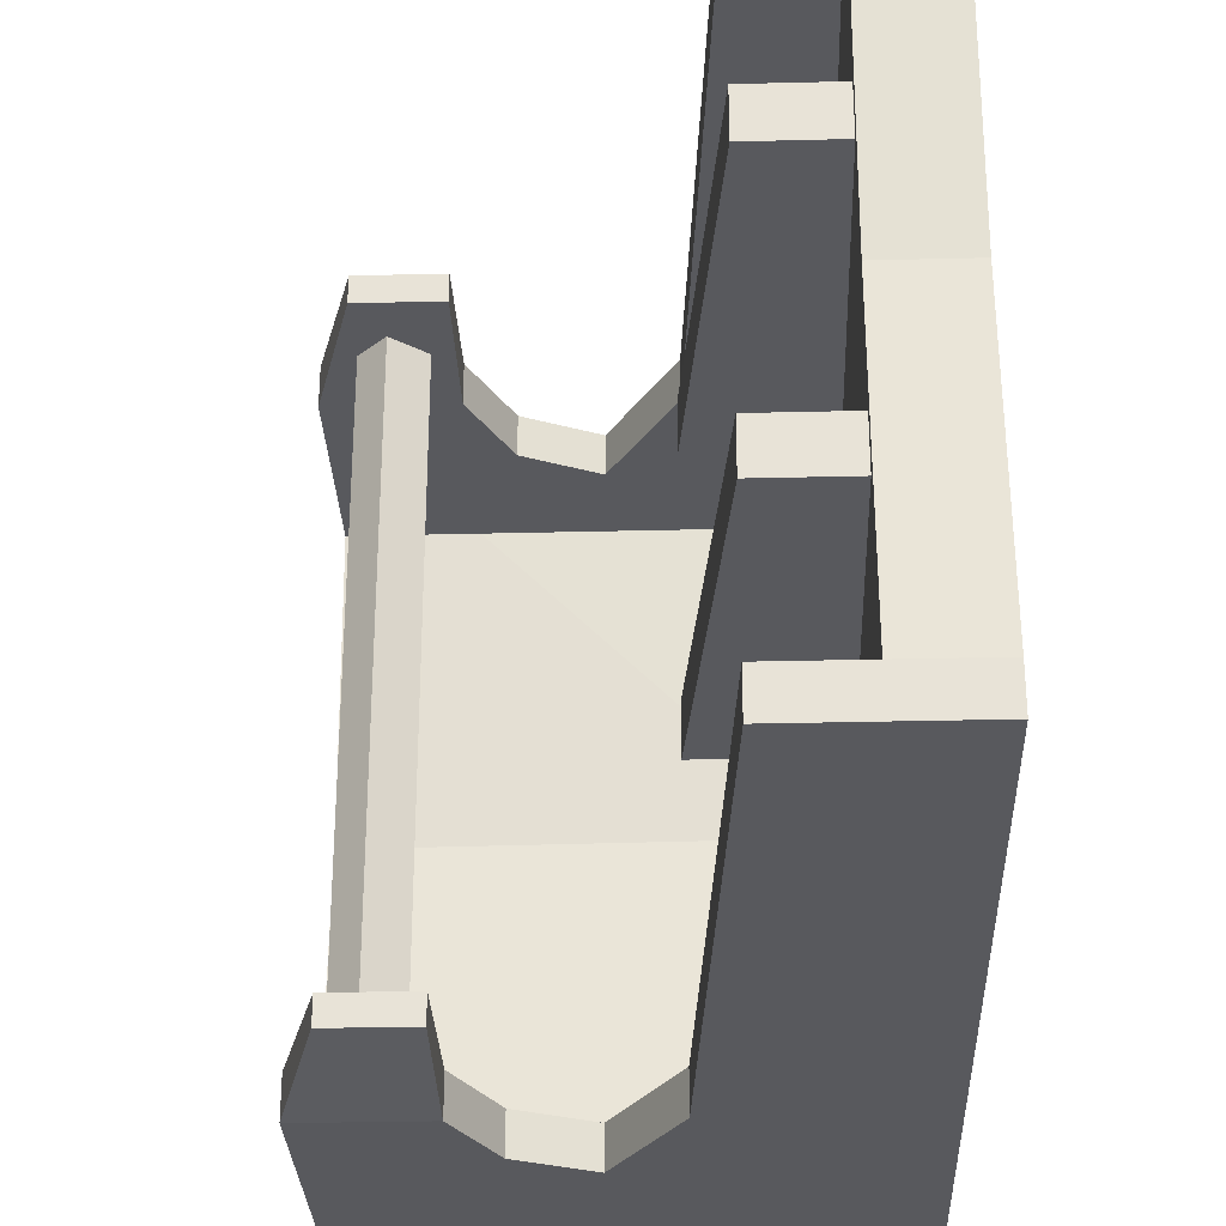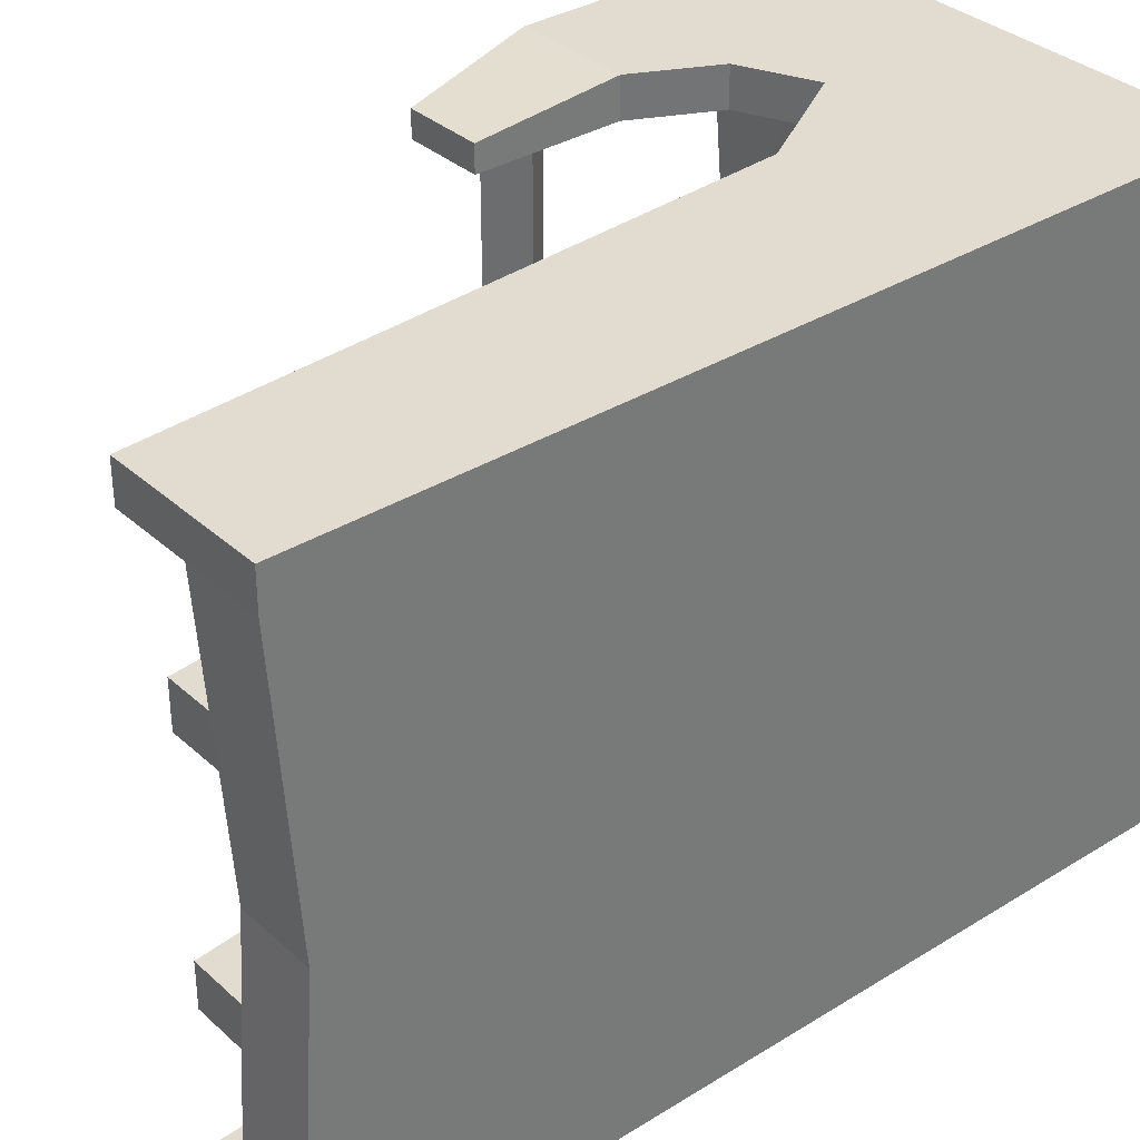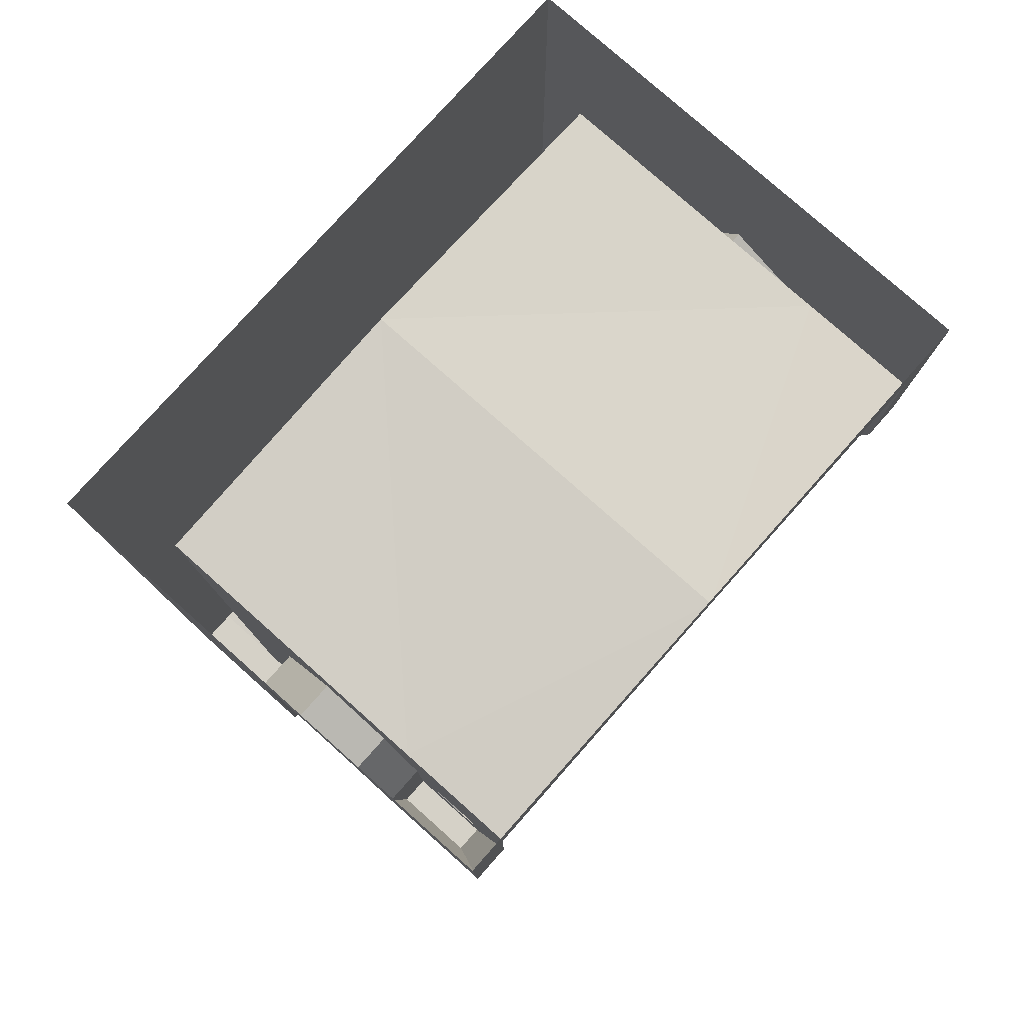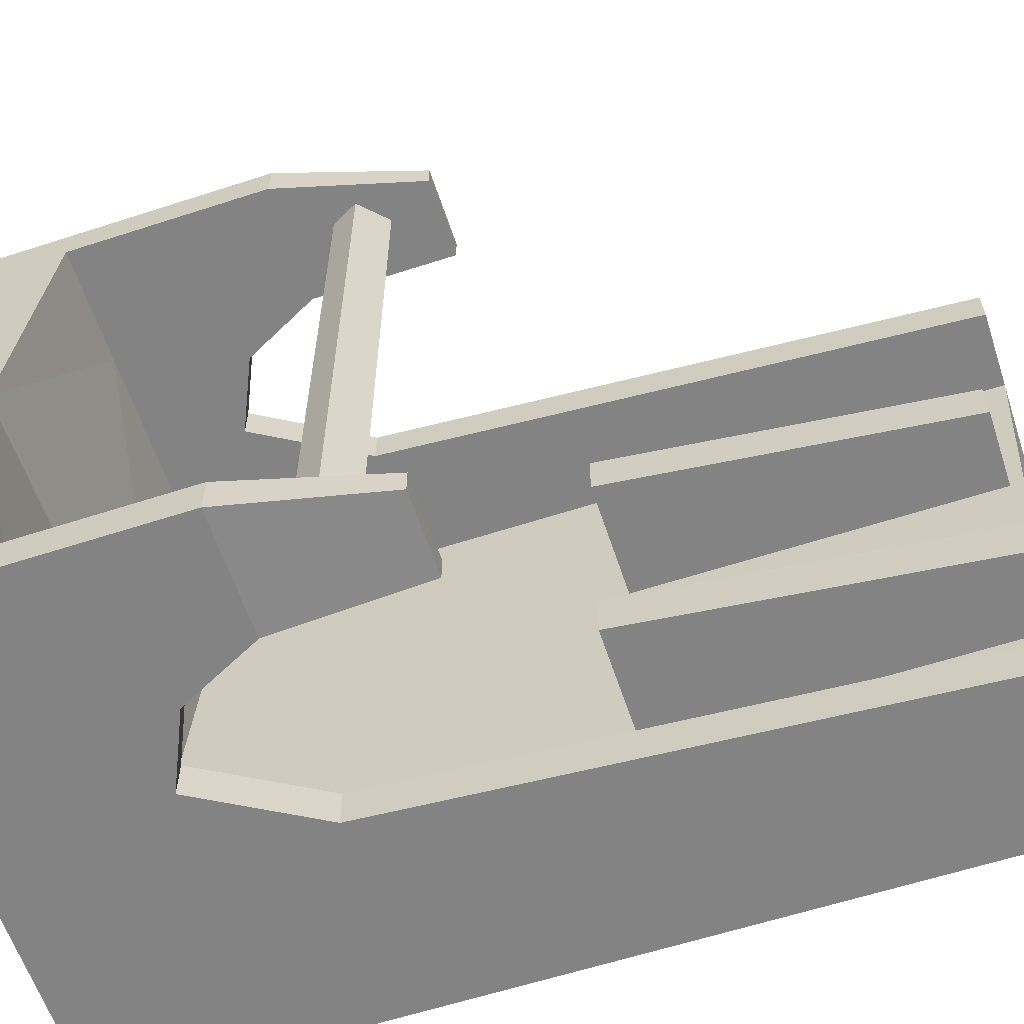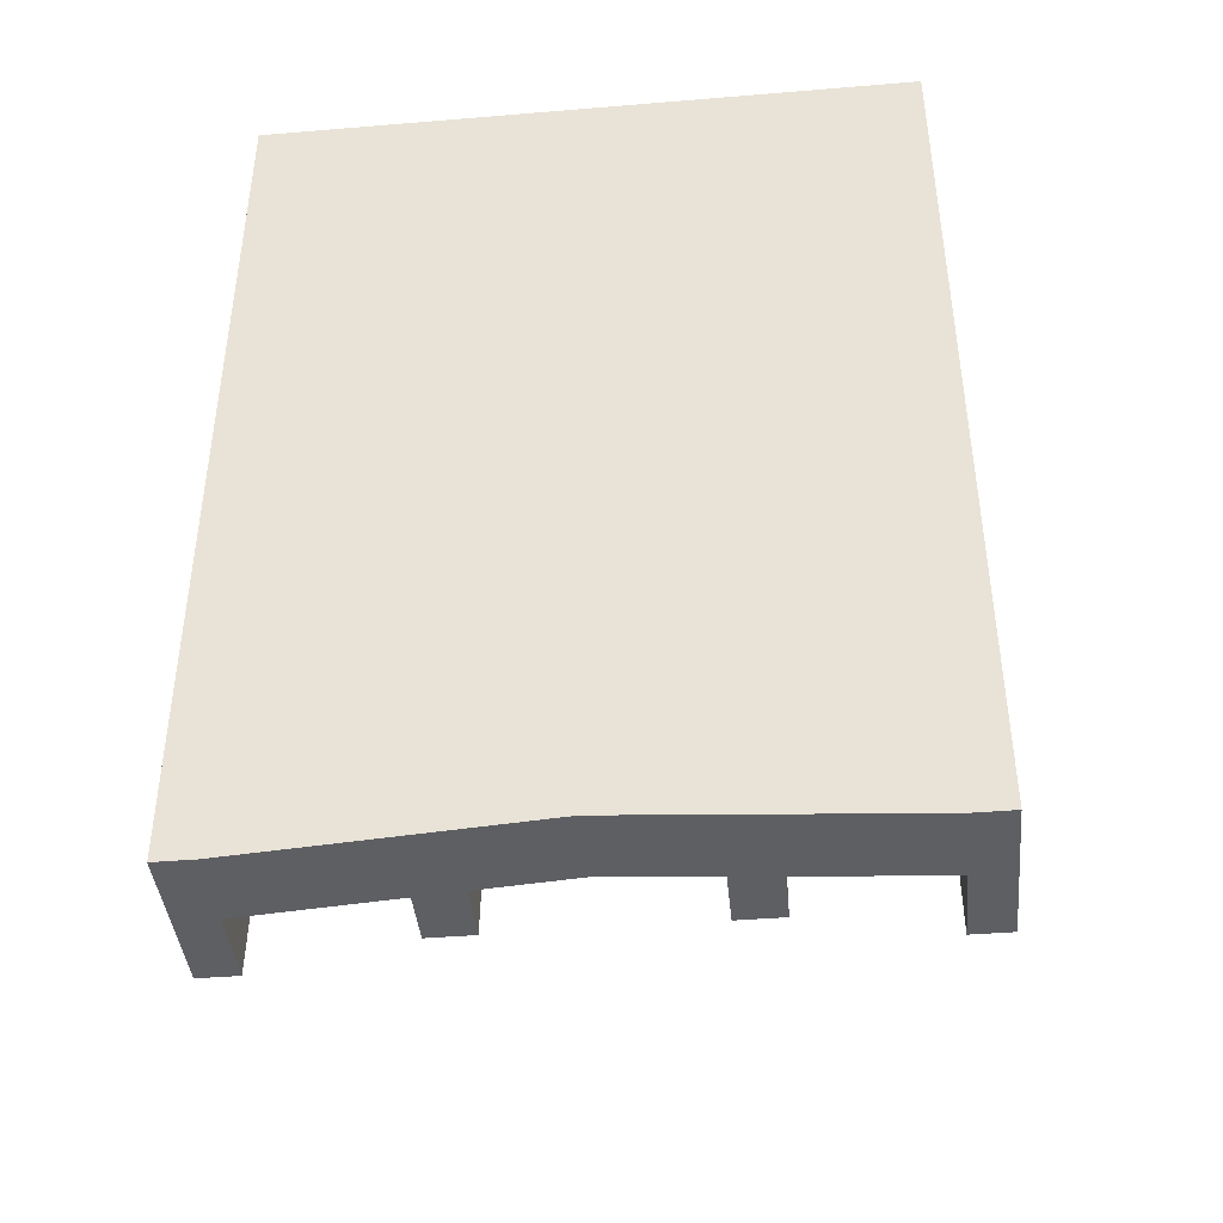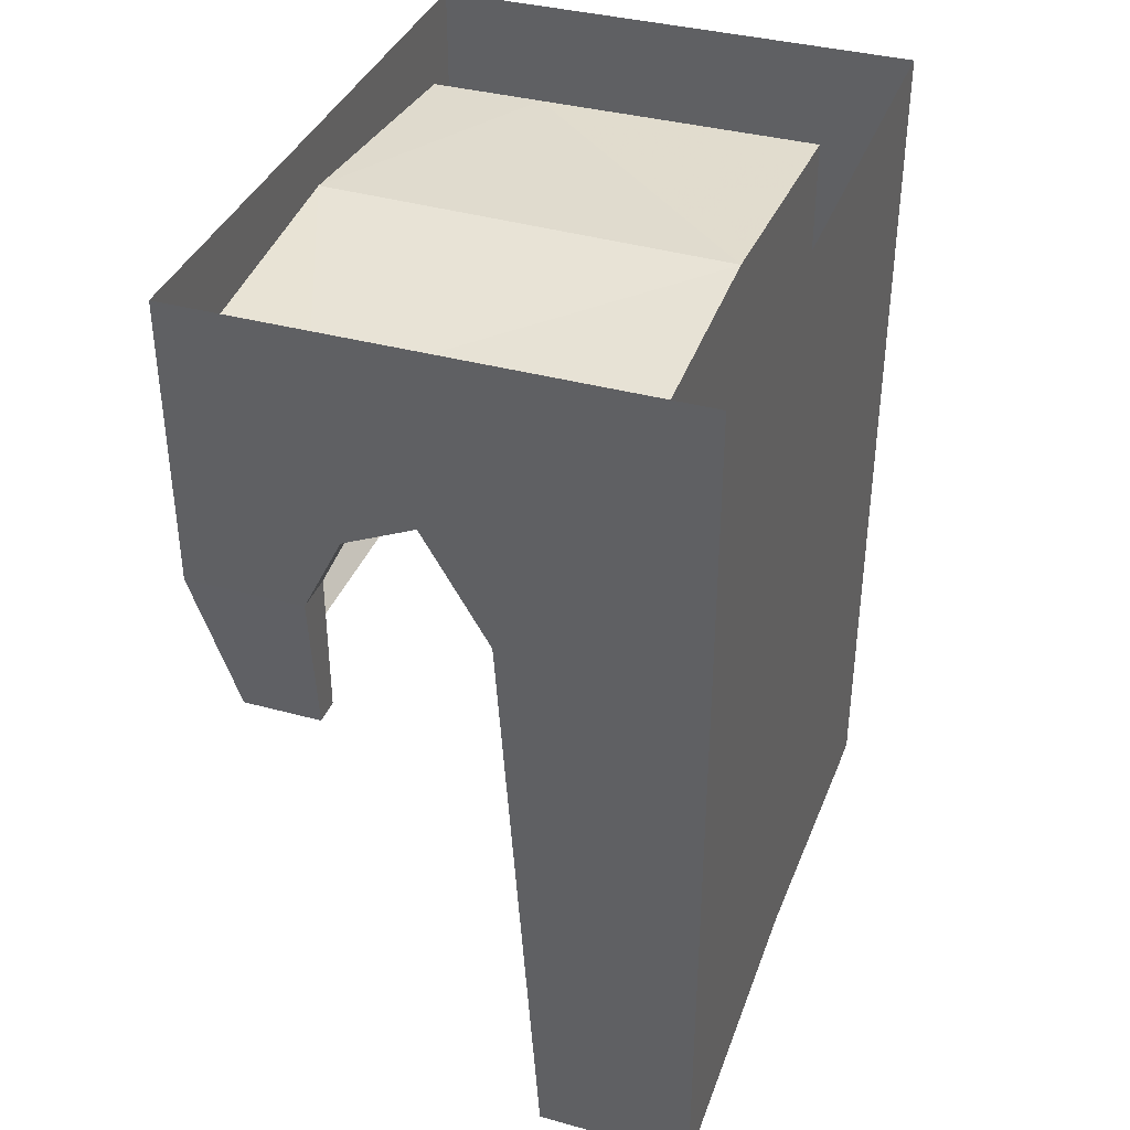
<metadata>
{"format":"obj","ext":"obj","renderer":"f3d","projection":"perspective","resolution":1024,"background":"white","views":[{"elev":-29.8,"azim":2.1,"up":"+Z"},{"elev":34.3,"azim":50.2,"up":"+Z"},{"elev":78.7,"azim":-138.3,"up":"+Y"},{"elev":-61.2,"azim":-71.7,"up":"+Z"},{"elev":-42.0,"azim":95.7,"up":"+Y"},{"elev":37.3,"azim":19.4,"up":"+Y"}]}
</metadata>
<code>
v -0.3047 -0.07031 0
v -0.3047 0 0
v -0.3047 0 -0.3438
v -0.3047 -0.1016 -0.3438
v -0.1641 -0.1016 -0.3438
v 0.1875 -0.07812 0
v -0.1641 -0.1016 0.3438
v -0.3047 -0.1016 0.3438
v -0.3047 0 0.3438
v -0.3047 0 -0.3906
v -0.3047 -0.1016 -0.3906
v -0.3047 -0.3438 -0.3906
v -0.3047 -0.3438 -0.3438
v -0.2109 -0.3438 -0.3438
v -0.1641 -0.3438 -0.3438
v -0.1172 -0.25 -0.3438
v -0.03125 -0.2109 -0.3438
v 0.04688 -0.1016 -0.3438
v 0.1875 -0.1016 -0.3438
v 0.1875 -0.3438 -0.3438
v 0.1875 -0.3438 0
v 0.1875 -0.3438 0.3438
v 0.1875 -0.1016 0.3438
v 0.04688 -0.1016 0.3438
v -0.03125 -0.2109 0.3438
v -0.1172 -0.25 0.3438
v -0.1641 -0.3438 0.3438
v -0.2109 -0.3438 0.3438
v -0.3047 -0.3438 0.3438
v -0.3047 -0.3438 0.3906
v -0.3047 -0.1016 0.3906
v -0.3047 0 0.3906
v 0.2812 0 -0.3906
v 0.04688 -0.3438 -0.3906
v 0.04688 -0.1016 -0.3906
v -0.1641 -0.1016 -0.3906
v -0.1641 -0.3438 -0.3906
v -0.1641 -0.5156 -0.375
v -0.2578 -0.5156 -0.375
v -0.2578 -0.5156 -0.3438
v -0.2578 -0.4297 -0.3438
v -0.2422 -0.3984 -0.3438
v -0.2109 -0.3984 -0.3438
v -0.1641 -0.4297 -0.3438
v -0.1172 -0.25 -0.3906
v -0.03125 -0.2109 -0.3906
v 0.04688 -0.3438 -0.3438
v 0.09375 -1.062 -0.3438
v 0.1875 -1.062 -0.3438
v 0.1875 -1.039 0
v 0.1875 -1.062 0.3438
v 0.09375 -1.062 0.3438
v 0.04688 -0.3438 0.3438
v 0.04688 -0.3438 0.3906
v -0.03125 -0.2109 0.3906
v -0.1172 -0.25 0.3906
v -0.1641 -0.3438 0.3906
v -0.1641 -0.4297 0.3438
v -0.2109 -0.3984 0.3438
v -0.2422 -0.3984 0.3438
v -0.2578 -0.4297 0.3438
v -0.2578 -0.5156 0.3438
v -0.2578 -0.5156 0.375
v -0.1641 -0.5156 0.375
v -0.1641 -0.1016 0.3906
v 0.2812 0 0.3906
v 0.04688 -0.1016 0.3906
v 0.2812 -0.1016 0.3906
v 0.2812 0 0.3438
v -0.1641 -0.5156 -0.3438
v -0.2109 -0.5156 -0.3438
v -0.1875 -0.4297 -0.3438
v -0.2266 -0.4609 -0.3438
v -0.1875 -0.4297 0.3438
v -0.2266 -0.4609 0.3438
v -0.2109 -0.3984 0
v -0.2109 -0.4219 0
v 0.2812 -0.1016 -0.3906
v 0.2812 -0.3438 -0.3906
v 0.2812 0 -0.3438
v 0.2812 -0.1016 -0.3438
v 0.2812 -0.3438 -0.3438
v 0.2812 -1.062 -0.3438
v 0.2812 -1.062 -0.3906
v 0.1875 -1.062 -0.3906
v 0.09375 -1.062 -0.3906
v 0.2812 -1.039 0
v 0.2812 -1.062 0.3438
v 0.2812 -1.062 0.3906
v 0.1875 -1.062 0.3906
v 0.09375 -1.062 0.3906
v 0.2812 -0.3438 0.3906
v 0.2812 -0.3438 0.3438
v 0.2812 -0.1016 0.3438
v 0.2812 0 0
v 0.2812 -0.1016 0
v 0.2812 -0.3438 0
v -0.2109 -0.5156 0.3438
v -0.1641 -0.5156 0.3438
v 0.04688 -0.6016 0.1172
v 0.1875 -0.6016 0.1172
v 0.1875 -1.031 0.1172
v 0.09375 -1.031 0.1172
v 0.04688 -0.6016 0.1719
v 0.09375 -1.031 0.1719
v 0.1875 -0.6016 0.1719
v 0.1875 -1.031 0.1719
v 0.04688 -0.6016 -0.1797
v 0.1875 -0.6016 -0.1797
v 0.1875 -1.031 -0.1797
v 0.09375 -1.031 -0.1797
v 0.04688 -0.6016 -0.125
v 0.09375 -1.031 -0.125
v 0.1875 -0.6016 -0.125
v 0.1875 -1.031 -0.125
f 1 2 3
f 1 3 4
f 1 4 5
f 1 5 6
f 1 6 7
f 1 7 8
f 1 8 9
f 1 9 2
f 4 3 10
f 4 10 11
f 4 11 12
f 4 12 13
f 4 13 14
f 4 14 5
f 5 14 15
f 5 15 16
f 5 16 17
f 5 17 18
f 5 18 6
f 6 18 19
f 6 23 24
f 6 24 7
f 7 24 25
f 7 25 26
f 7 26 27
f 7 27 28
f 7 28 8
f 8 28 29
f 8 29 30
f 8 30 31
f 8 31 32
f 8 32 9
f 33 34 35
f 33 35 36
f 33 36 10
f 10 36 11
f 11 36 37
f 11 37 12
f 12 37 38
f 12 38 39
f 12 39 40
f 12 40 13
f 13 40 41
f 13 41 42
f 13 42 14
f 14 42 43
f 14 43 15
f 15 43 44
f 15 44 37
f 15 37 45
f 15 45 16
f 16 45 17
f 17 45 46
f 17 46 34
f 17 34 47
f 17 47 18
f 18 47 19
f 19 47 20
f 20 47 48
f 20 48 49
f 22 51 52
f 22 52 53
f 22 53 23
f 23 53 24
f 24 53 25
f 25 53 54
f 25 54 55
f 25 55 56
f 25 56 26
f 26 56 27
f 27 56 57
f 27 57 58
f 27 58 59
f 27 59 28
f 28 59 60
f 28 60 29
f 29 60 61
f 29 61 62
f 29 62 63
f 29 63 30
f 30 63 64
f 30 64 57
f 30 57 31
f 31 57 65
f 31 65 32
f 32 65 66
f 66 65 67
f 66 67 54
f 66 54 68
f 66 68 69
f 66 69 66
f 46 45 36
f 46 36 35
f 46 35 34
f 45 37 36
f 70 71 38
f 70 38 44
f 70 44 72
f 70 72 73
f 70 73 71
f 71 73 40
f 71 40 39
f 71 39 38
f 44 38 37
f 43 72 44
f 73 41 40
f 40 41 41
f 43 43 15
f 43 43 76
f 43 76 76
f 76 76 77
f 76 77 76
f 76 76 59
f 76 59 59
f 59 59 27
f 78 79 34
f 78 34 33
f 78 33 80
f 78 80 81
f 78 81 82
f 78 82 79
f 79 82 83
f 79 83 84
f 79 84 85
f 79 85 34
f 34 85 86
f 34 86 47
f 47 86 48
f 48 86 49
f 49 86 85
f 49 85 84
f 49 84 83
f 49 83 87
f 49 87 50
f 50 87 51
f 51 87 88
f 51 88 89
f 51 89 90
f 51 90 91
f 51 91 52
f 52 91 53
f 53 91 54
f 54 91 90
f 54 90 92
f 54 92 68
f 68 92 93
f 68 93 94
f 68 94 69
f 69 94 95
f 95 94 96
f 95 96 81
f 95 81 80
f 80 33 33
f 81 96 97
f 81 97 82
f 82 97 83
f 83 97 87
f 87 97 88
f 88 97 93
f 88 93 92
f 88 92 89
f 89 92 90
f 65 56 55
f 65 55 67
f 67 55 54
f 65 57 56
f 64 98 99
f 64 99 58
f 64 58 57
f 63 62 98
f 63 98 64
f 98 75 99
f 99 75 74
f 99 74 58
f 58 74 59
f 75 98 62
f 75 62 61
f 62 61 61
f 97 96 94
f 97 94 93
f 6 19 20
f 6 20 21
f 6 21 22
f 6 22 23
f 20 49 21
f 21 49 50
f 21 50 51
f 21 51 22
f 72 43 74
f 72 74 73
f 73 74 75
f 73 75 41
f 59 74 43
f 75 61 41
f 41 61 42
f 42 61 60
f 100 101 102
f 100 102 103
f 100 103 104
f 104 103 105
f 104 105 106
f 106 105 107
f 108 109 110
f 108 110 111
f 108 111 112
f 112 111 113
f 112 113 114
f 114 113 115
f 107 105 103
f 107 103 102
f 115 113 111
f 115 111 110

</code>
